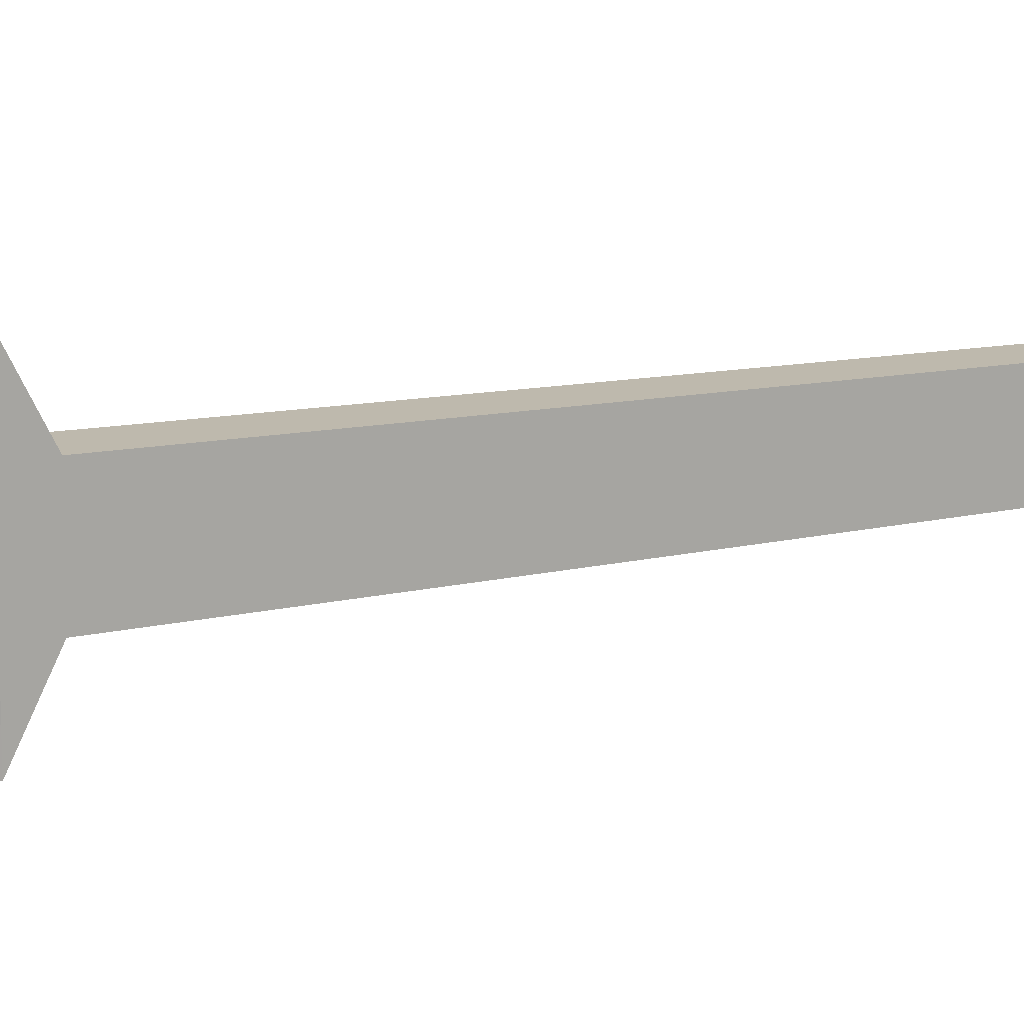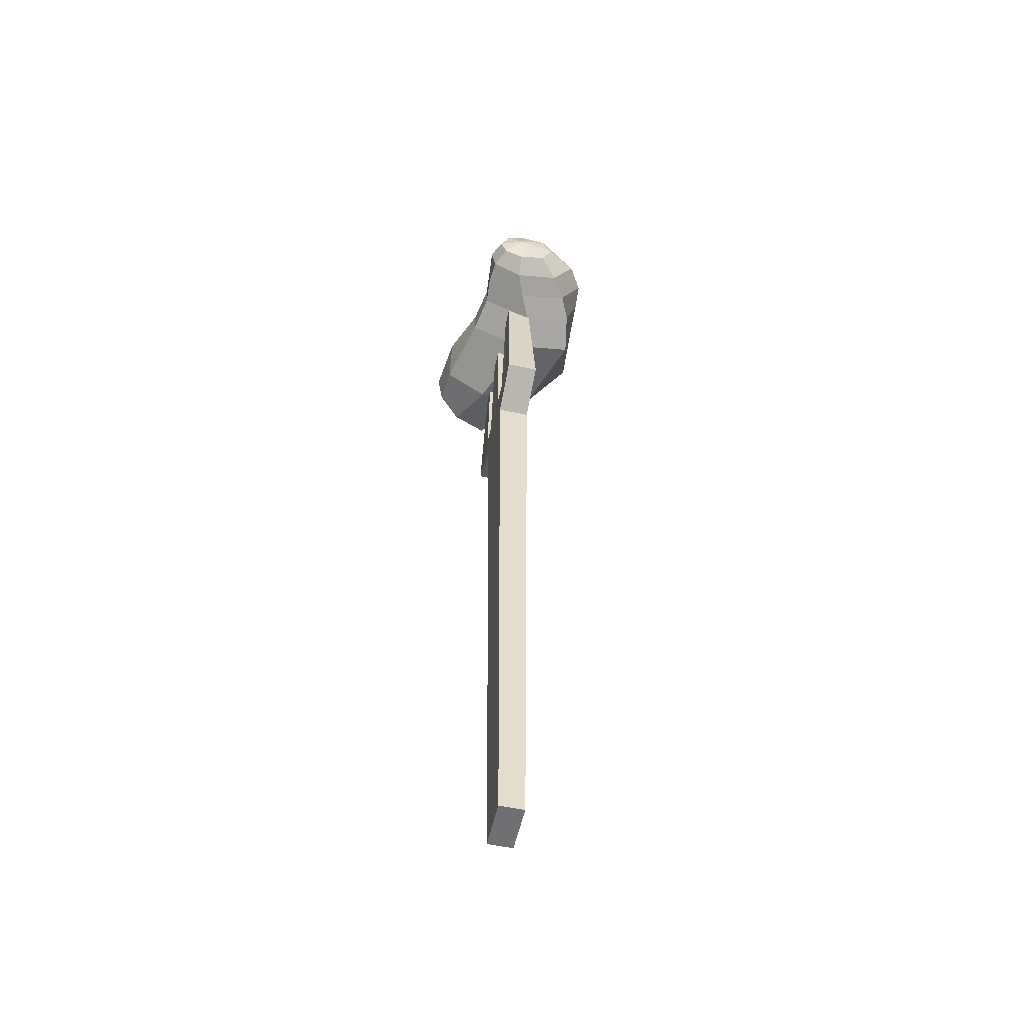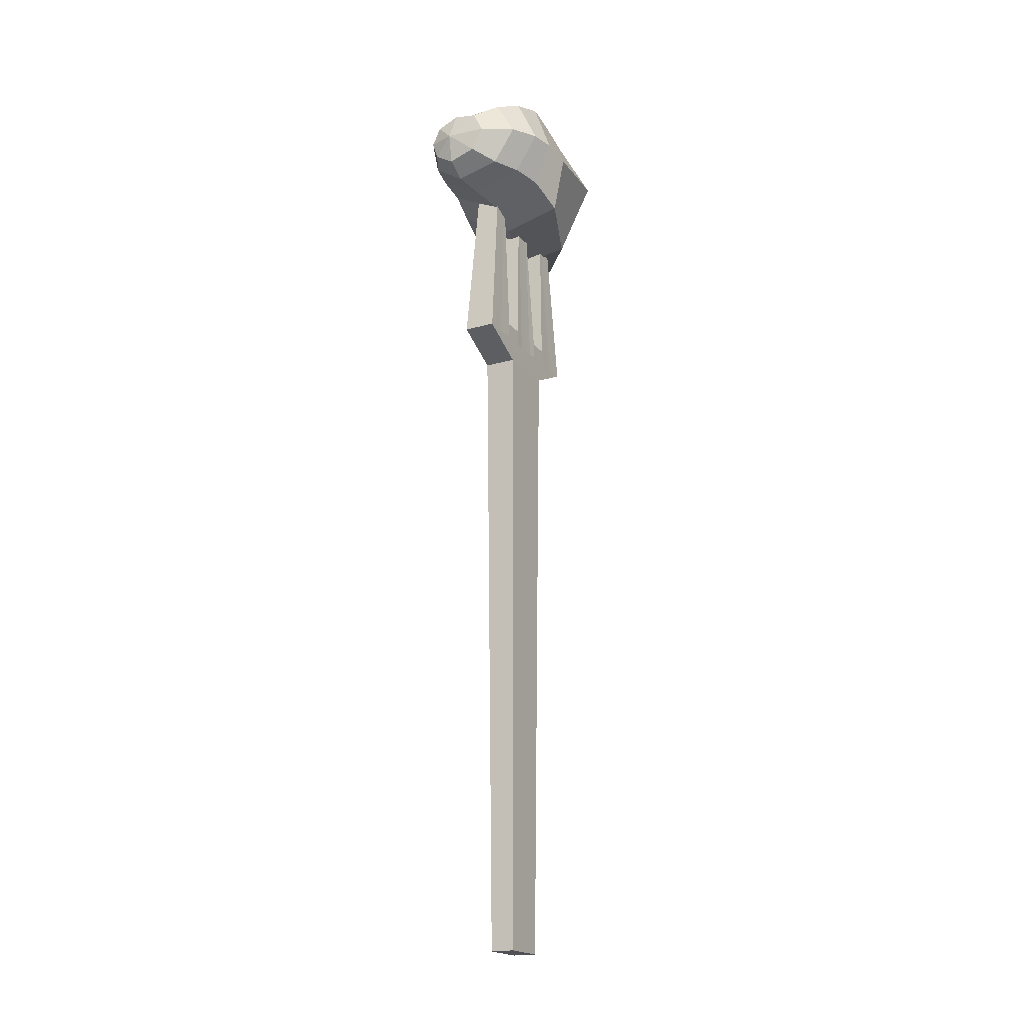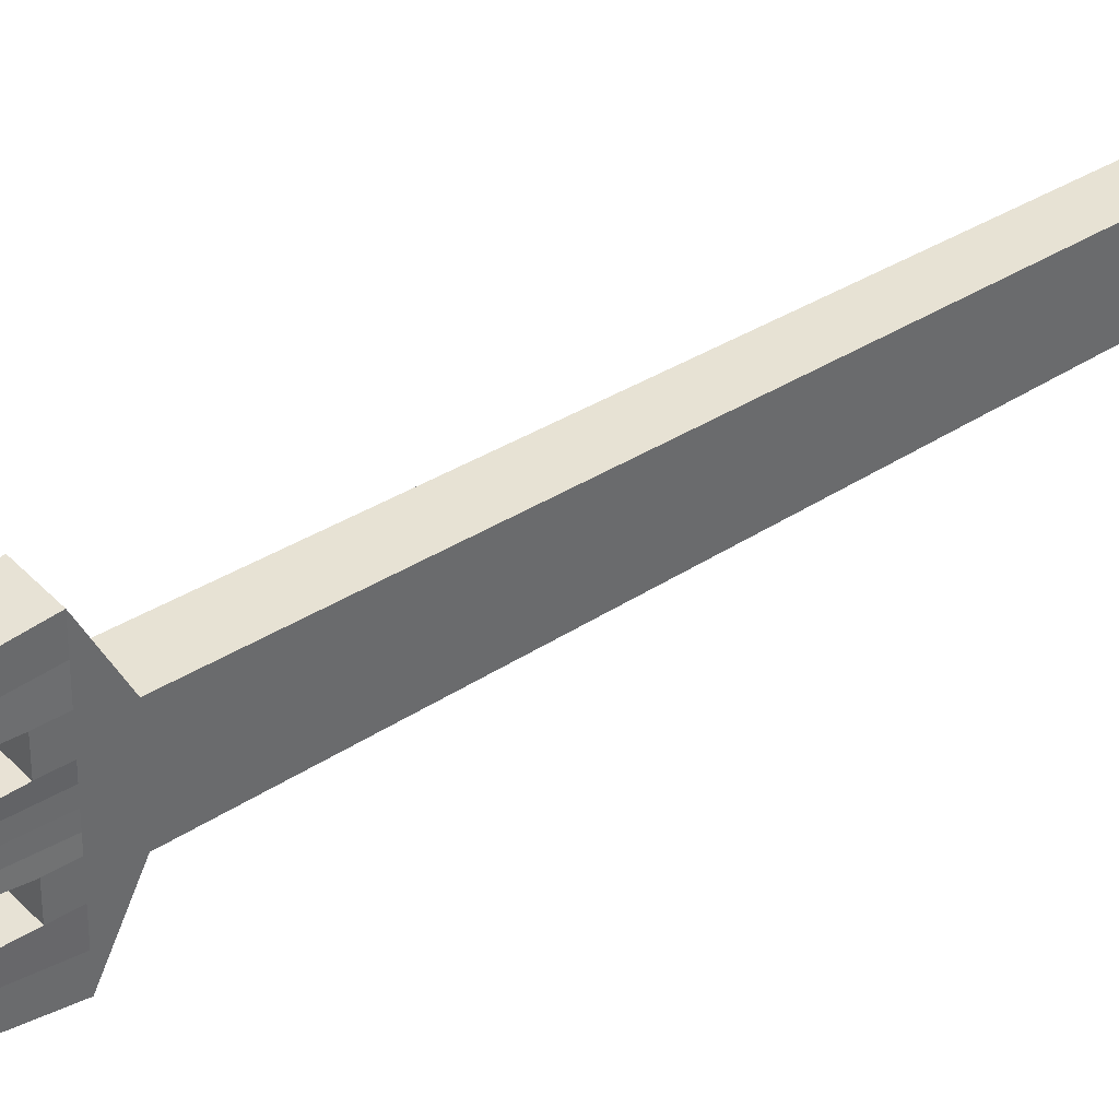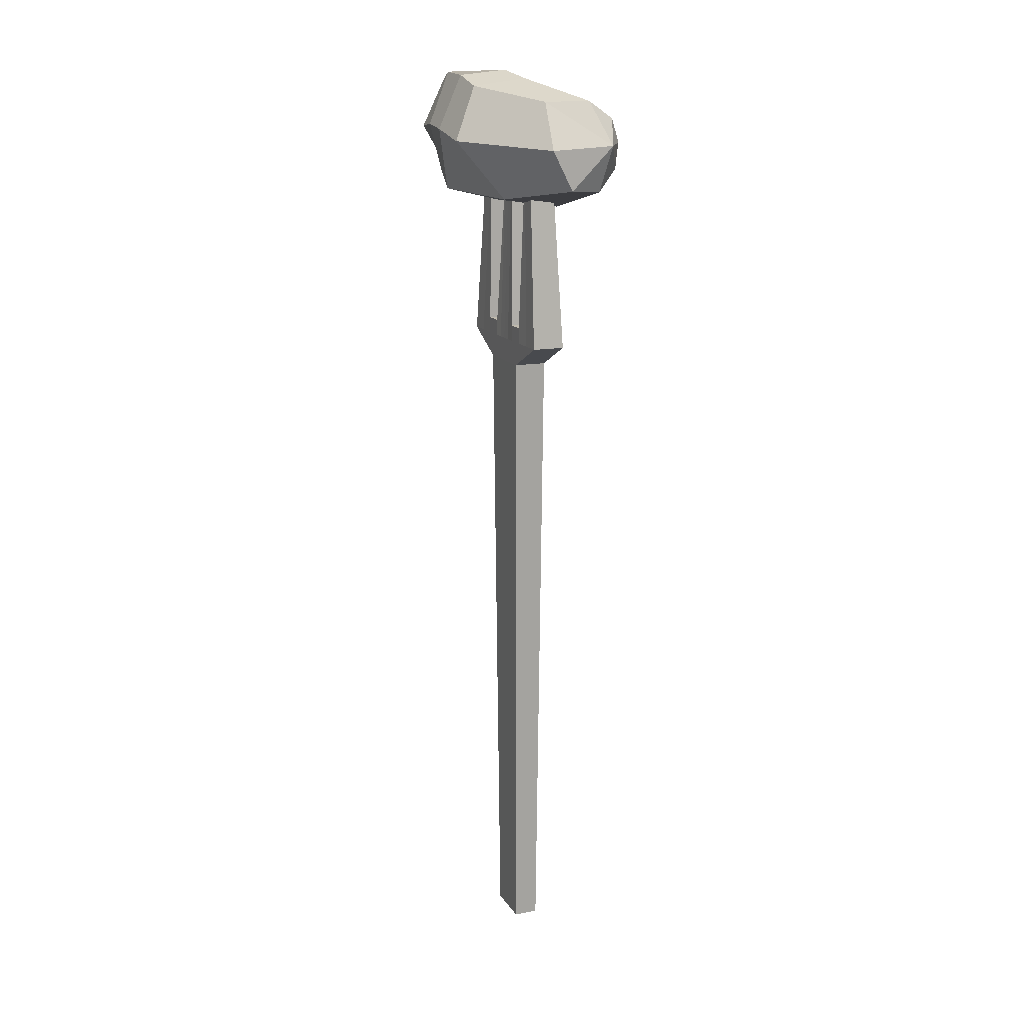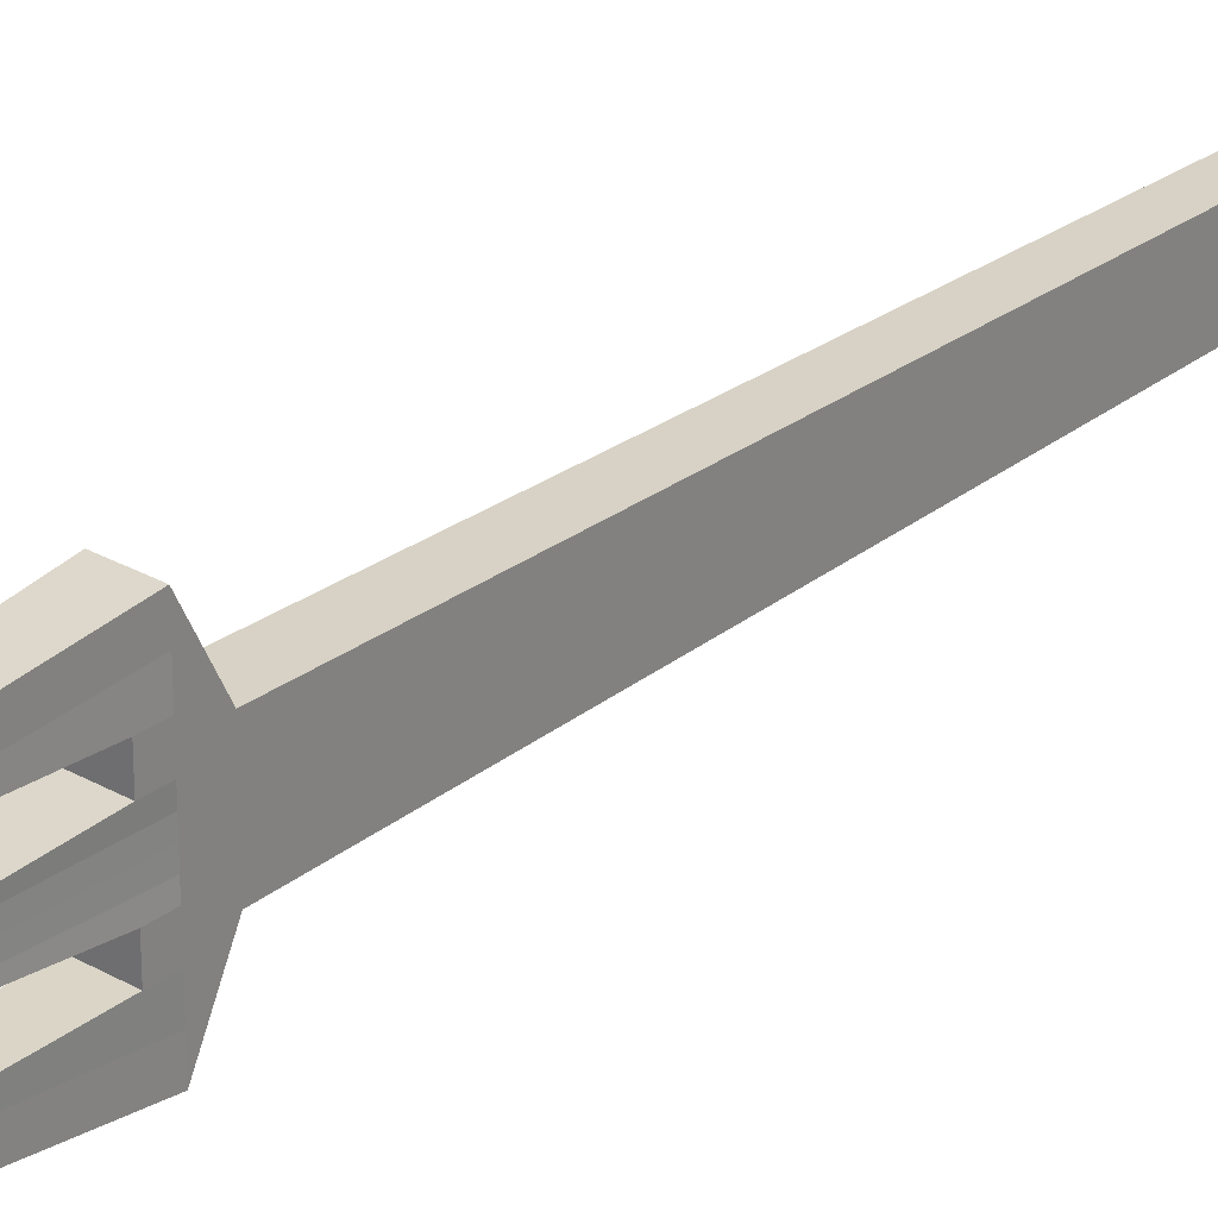
<metadata>
{"format":"obj","ext":"obj","renderer":"f3d","projection":"perspective","resolution":1024,"background":"white","views":[{"elev":15.3,"azim":-113.6,"up":"+Z"},{"elev":-55.0,"azim":167.5,"up":"+Y"},{"elev":-19.7,"azim":-152.2,"up":"+Y"},{"elev":40.1,"azim":-127.7,"up":"+Z"},{"elev":15.3,"azim":-22.3,"up":"+Y"},{"elev":27.9,"azim":-139.0,"up":"+Z"}]}
</metadata>
<code>
o Cube
v 0.1 1.475 -0.2
v 0.075 -2.517 -0.15
v 0.1 1.475 0.2
v 0.075 -2.517 0.15
v -0.1 1.475 -0.2
v -0.075 -2.517 -0.15
v -0.1 1.475 0.2
v -0.075 -2.517 0.15
v 0.1 1.625 -0.5
v 0.1 1.625 0.5
v -0.1 1.625 -0.5
v -0.1 1.625 0.5
v 0.075 2.725 -0.375
v 0.07539 2.725 0.3751
v -0.075 2.725 -0.375
v -0.075 2.725 0.375
v 0.08842 2.721 0.003997
v 0.1 1.625 0
v -0.06821 2.723 0.002084
v -0.1 1.625 0
v -0.1 1.625 0.25
v 0.1 1.725 0.25
v -0.1 1.725 0.25
v 0.1 1.725 -0.25
v -0.1 1.625 -0.25
v -0.1 1.725 -0.25
v 0.1 1.625 -0.25
v 0.1 1.625 0.25
v 0.07858 2.724 0.2825
v -0.07375 2.725 0.2817
v -0.1 1.725 0.125
v 0.1 1.725 0.125
v 0.1 1.725 -0.125
v -0.1 1.725 -0.125
v 0.07578 2.725 -0.281
v -0.07494 2.725 -0.2812
v 0.1 1.625 -0.375
v 0.1 1.625 -0.125
v 0.1 1.625 0.125
v 0.1 1.625 0.375
v -0.1 1.625 0.375
v -0.1 1.625 0.125
v -0.1 1.625 -0.125
v -0.1 1.625 -0.375
v -0.1 1.625 0.0625
v -0.068 2.723 0.04909
v 0.08868 2.721 0.05107
v 0.0871 2.722 -0.04338
v -0.06909 2.723 -0.04512
v -0.1 1.625 -0.0625
v 0.1 1.625 0.0625
v 0.1 1.625 -0.0625
v -0.06901 3.299 -0.3334
v 0.3367 2.894 0.707
v 0.4143 3.051 0.5203
v 0.2689 3.158 0.1274
v 0.1737 3.158 -0.1285
v 0.1341 3.146 -0.3353
v 0.1506 3.138 -0.5107
v 0.1783 3.118 -0.6619
v 0.1701 3.076 -0.7884
v 0.4647 2.903 0.5107
v 0.4179 2.97 0.1953
v 0.2915 2.95 -0.1145
v 0.2485 2.96 -0.3457
v 0.2612 2.976 -0.5206
v 0.275 2.988 -0.6672
v 0.2231 2.966 -0.7859
v 0.06108 2.961 -0.8411
v 0.4249 2.744 0.5534
v 0.4122 2.687 0.2987
v 0.2996 2.706 -0.1557
v 0.252 2.753 -0.3834
v 0.2625 2.796 -0.5348
v 0.2483 2.827 -0.6728
v 0.1881 2.857 -0.7869
v 0.2838 2.61 0.6283
v 0.1354 2.499 0.3087
v -0.05872 2.507 -0.177
v -0.06768 2.593 -0.3891
v 0.001445 2.652 -0.5363
v 0.05947 2.704 -0.6798
v 0.06749 2.782 -0.7967
v 0.05978 2.627 0.7212
v -0.2317 2.557 0.3272
v -0.4246 2.594 -0.1752
v -0.3857 2.699 -0.3942
v -0.3153 2.74 -0.5433
v -0.216 2.763 -0.6842
v -0.1011 2.833 -0.7999
v -0.06876 2.874 0.7209
v -0.506 2.915 0.2119
v -0.4852 2.972 -0.1523
v -0.4755 2.995 -0.3553
v -0.4562 2.977 -0.5329
v -0.361 2.976 -0.688
v -0.1715 2.975 -0.7981
v -0.04513 3.157 0.5357
v -0.3389 3.244 0.0888
v -0.3424 3.306 -0.1373
v -0.3541 3.323 -0.3336
v -0.3159 3.272 -0.521
v -0.2319 3.2 -0.6788
v -0.1077 3.104 -0.7948
v 0.2459 3.16 0.5436
v 0.0121 3.287 0.07638
v -0.03298 3.336 -0.1533
v -0.0521 3.253 -0.5055
v -0.003251 3.203 -0.6631
v 0.03788 3.132 -0.7886
f 5 50 43
f 4 3 7 8
f 8 7 5 6
f 6 2 4 8
f 2 1 3 4
f 6 5 1 2
f 10 40 29 14
f 3 51 39
f 1 5 11 9
f 7 3 10 12
f 13 15 36 35
f 11 44 36 15
f 12 10 14 16
f 9 11 15 13
f 18 3 1
f 17 18 52 48
f 17 19 46 47
f 1 9 37
f 19 20 45 46
f 20 7 45
f 20 5 7
f 23 21 41 30
f 22 23 30 29
f 26 25 43 34
f 24 26 34 33
f 24 27 37 35
f 22 28 39 32
f 29 30 16 14
f 32 31 23 22
f 33 34 49 48
f 35 37 9 13
f 35 36 26 24
f 33 38 27 24
f 32 39 51 47
f 29 40 28 22
f 30 41 12 16
f 31 42 21 23
f 34 43 50 49
f 36 44 25 26
f 42 7 21
f 21 7 41
f 41 7 12
f 43 25 5
f 25 44 5
f 5 44 11
f 37 27 1
f 27 38 1
f 28 40 3
f 40 10 3
f 39 28 3
f 1 38 52
f 46 45 42 31
f 47 46 31 32
f 48 49 19 17
f 49 50 20 19
f 45 7 42
f 50 5 20
f 51 3 18
f 47 51 18 17
f 48 52 38 33
f 52 18 1
f 69 110 61
f 109 108 59 60
f 53 107 57 58
f 106 105 55 56
f 110 109 60 61
f 108 53 58 59
f 107 106 56 57
f 105 54 55
f 56 55 62 63
f 61 60 67 68
f 59 58 65 66
f 57 56 63 64
f 55 54 62
f 69 61 68
f 60 59 66 67
f 58 57 64 65
f 68 67 75 76
f 66 65 73 74
f 64 63 71 72
f 62 54 70
f 69 68 76
f 67 66 74 75
f 65 64 72 73
f 63 62 70 71
f 70 54 77
f 69 76 83
f 75 74 81 82
f 73 72 79 80
f 71 70 77 78
f 76 75 82 83
f 74 73 80 81
f 72 71 78 79
f 82 81 88 89
f 80 79 86 87
f 78 77 84 85
f 83 82 89 90
f 81 80 87 88
f 79 78 85 86
f 77 54 84
f 69 83 90
f 90 89 96 97
f 88 87 94 95
f 86 85 92 93
f 84 54 91
f 69 90 97
f 89 88 95 96
f 87 86 93 94
f 85 84 91 92
f 95 94 101 102
f 93 92 99 100
f 91 54 98
f 69 97 104
f 96 95 102 103
f 94 93 100 101
f 92 91 98 99
f 97 96 103 104
f 69 104 110
f 103 102 108 109
f 101 100 107 53
f 99 98 105 106
f 104 103 109 110
f 102 101 53 108
f 100 99 106 107
f 98 54 105

</code>
